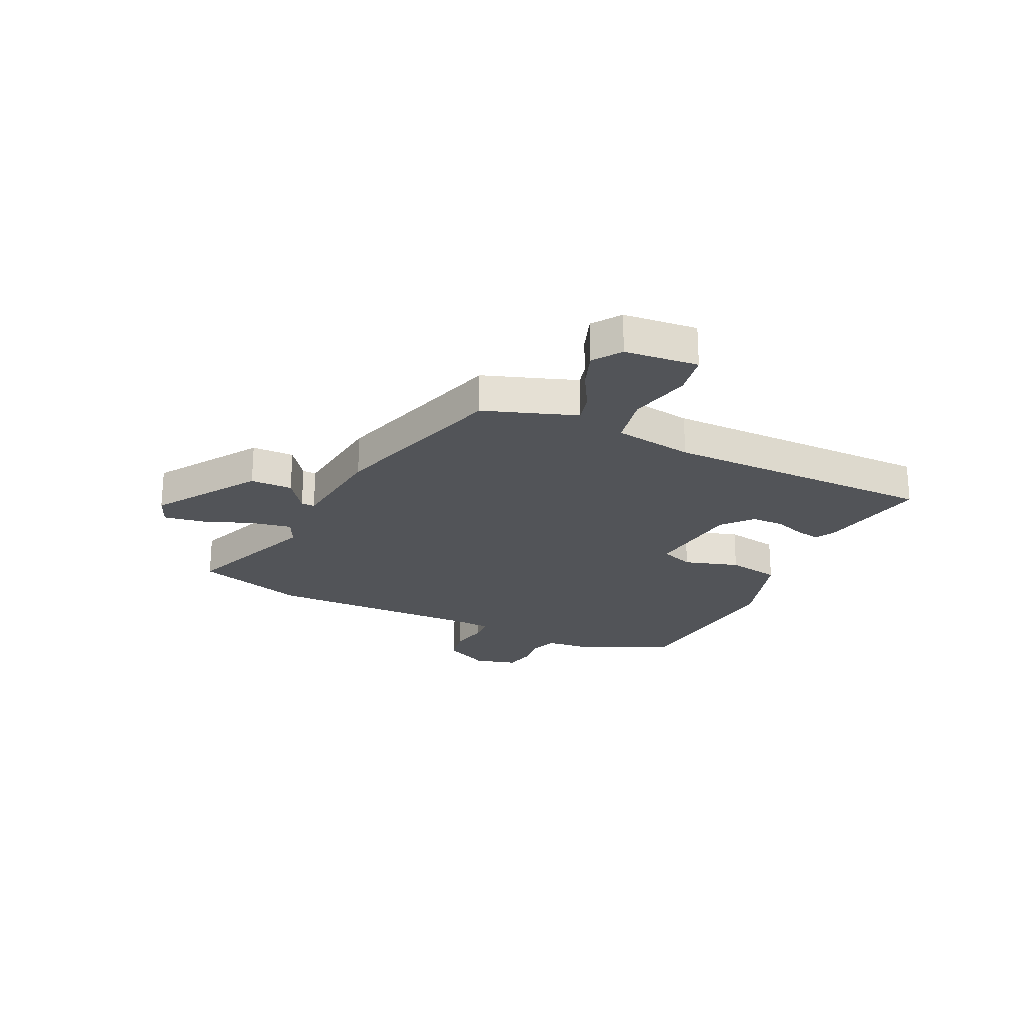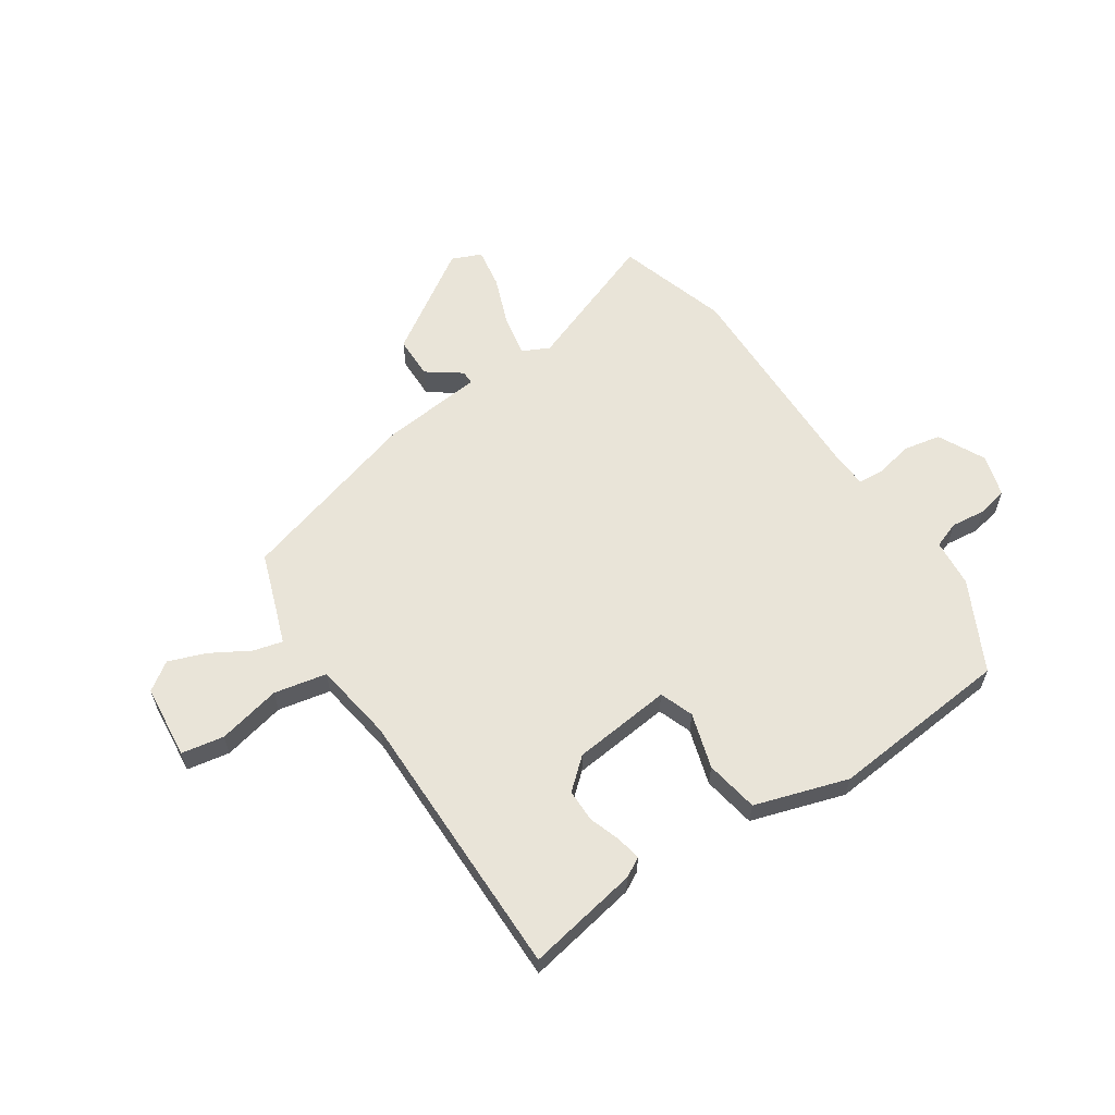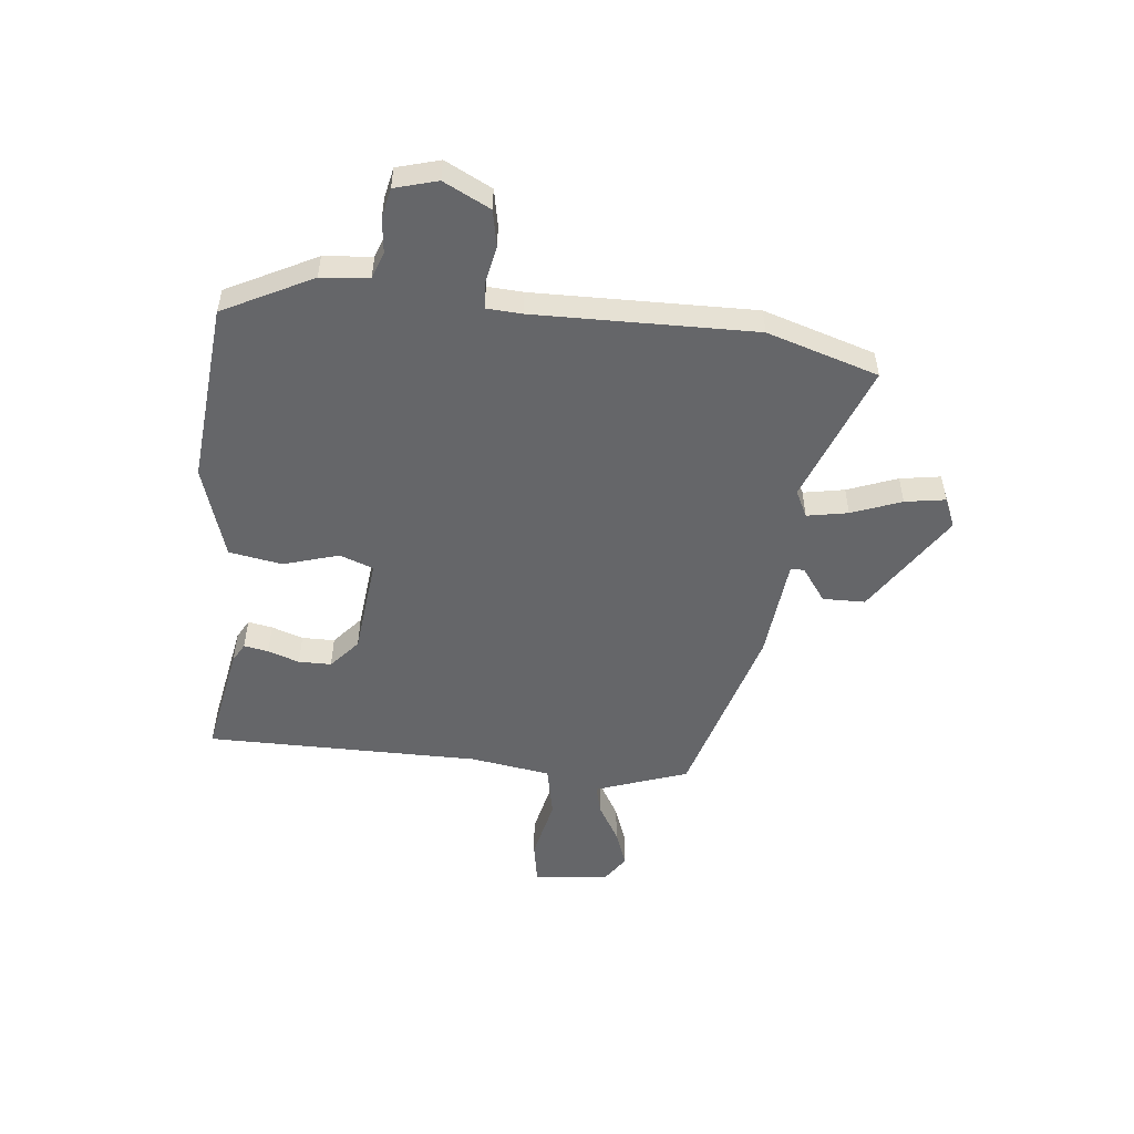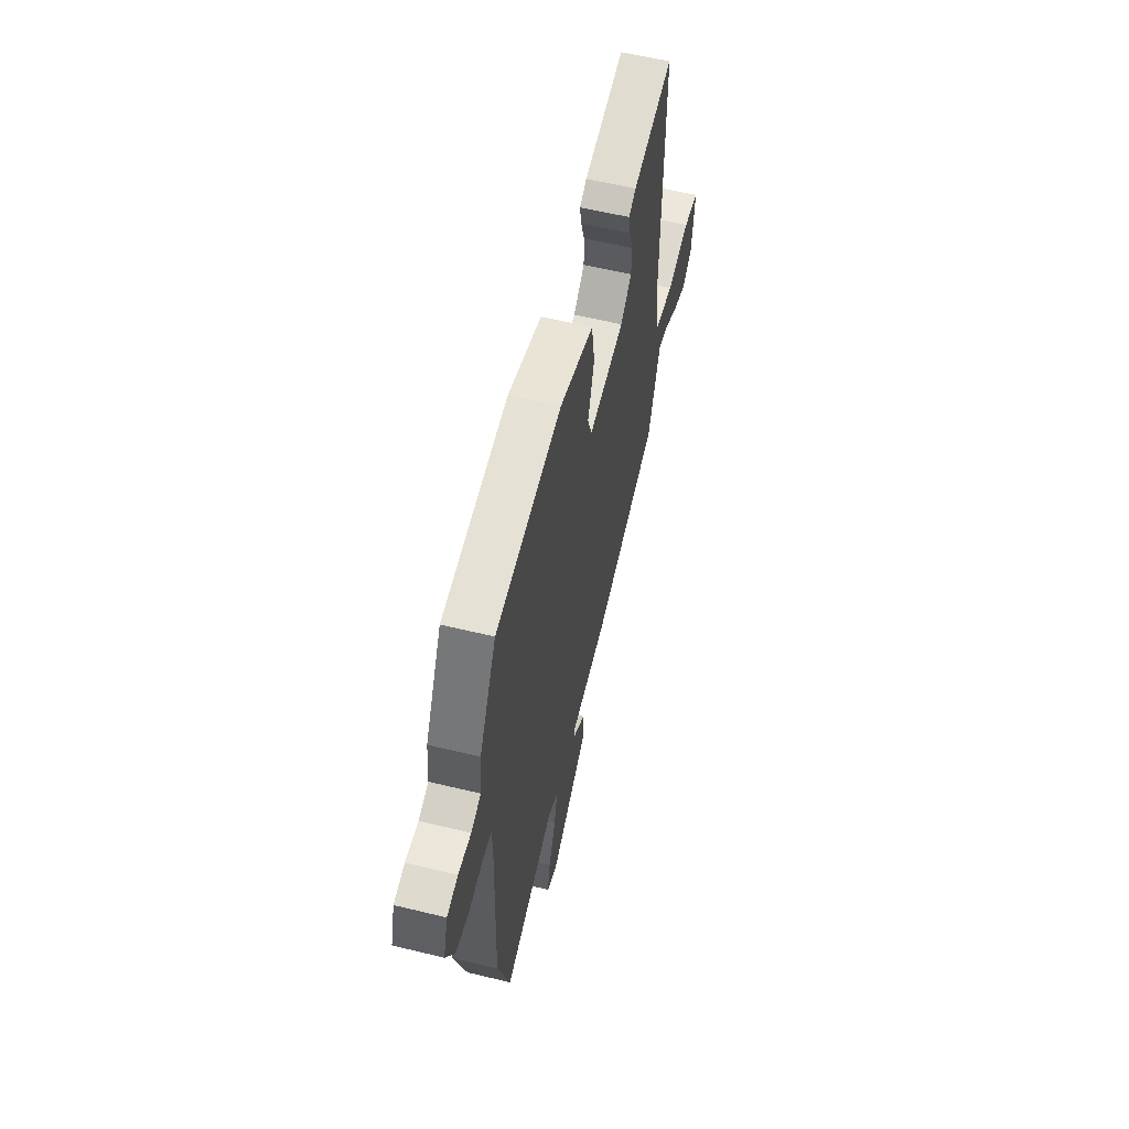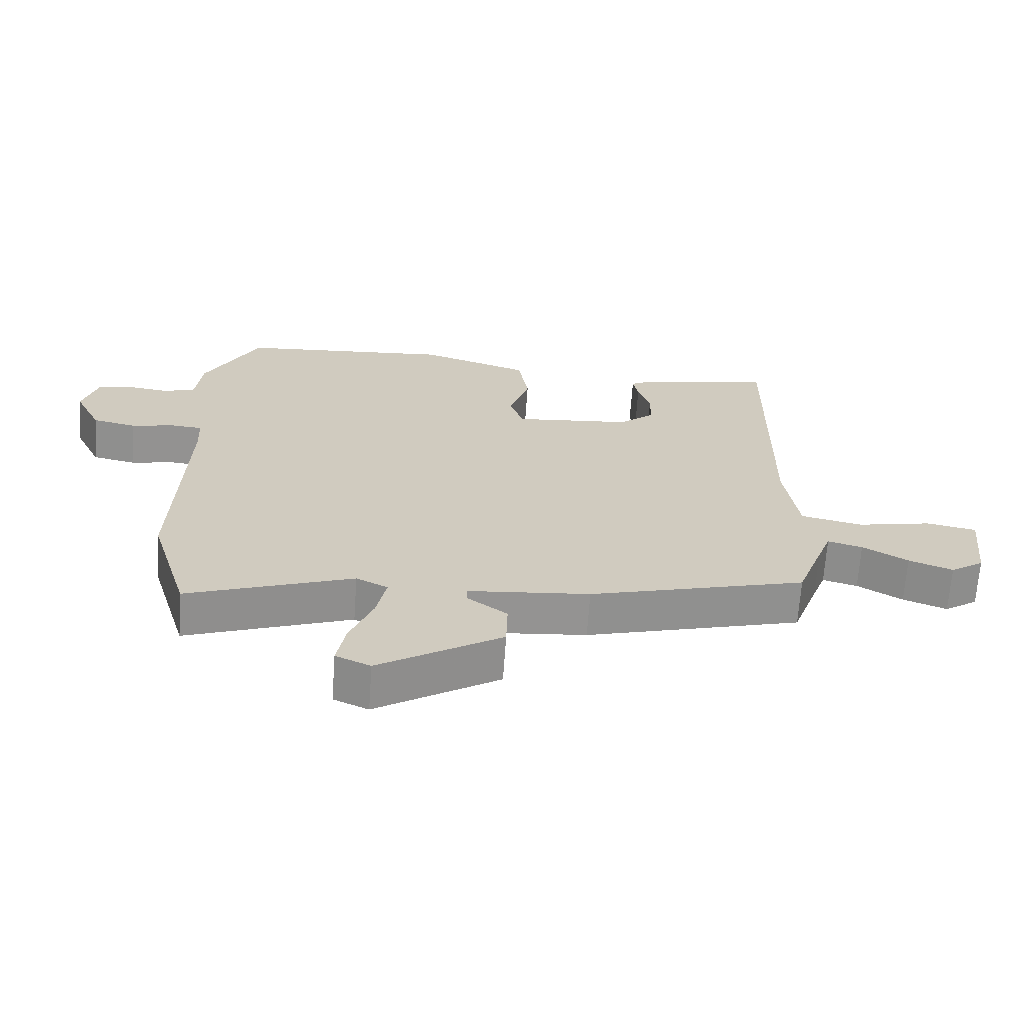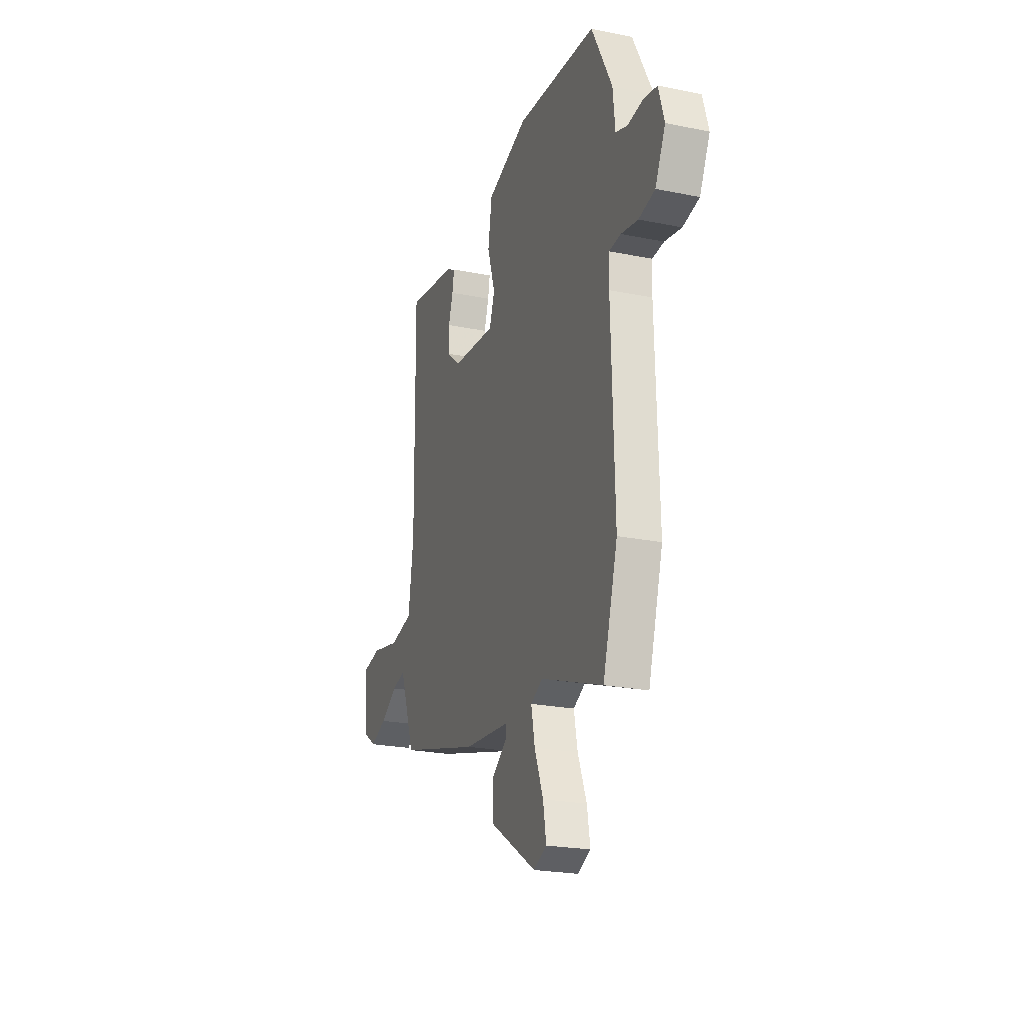
<metadata>
{"format":"obj","ext":"obj","renderer":"f3d","projection":"perspective","resolution":1024,"background":"white","views":[{"elev":-23.2,"azim":-116.2,"up":"+Y"},{"elev":60.6,"azim":-34.4,"up":"+Y"},{"elev":-51.9,"azim":83.2,"up":"+Y"},{"elev":59.2,"azim":104.0,"up":"+Z"},{"elev":-66.8,"azim":176.0,"up":"+Z"},{"elev":-23.0,"azim":70.9,"up":"+Z"}]}
</metadata>
<code>
v -0.5 0.07 0.499
v -0.294 0.07 0.464
v -0.258 0.07 0.445
v -0.266 0.07 0.4
v -0.285 0.07 0.342
v -0.284 0.07 0.282
v -0.228 0.07 0.235
v -0.046 0.07 0.218
v -0.024 0.07 0.28
v -0.056 0.07 0.381
v -0.04 0.07 0.479
v 0.13 0.07 0.535
v 0.462 0.07 0.509
v 0.547 0.07 0.347
v 0.556 0.07 0.259
v 0.605 0.07 0.242
v 0.669 0.07 0.25
v 0.724 0.07 0.239
v 0.747 0.07 0.161
v 0.705 0.07 0.075
v 0.638 0.07 0.061
v 0.569 0.07 0.074
v 0.521 0.07 0.07
v 0.518 0.07 0.005
v 0.53 0.07 -0.399
v 0.469 0.07 -0.604
v 0.212 0.07 -0.511
v 0.163 0.07 -0.536
v 0.178 0.07 -0.611
v 0.214 0.07 -0.702
v 0.227 0.07 -0.776
v 0.173 0.07 -0.8
v -0.018 0.07 -0.68
v -0.02 0.07 -0.602
v 0.042 0.07 -0.556
v 0.042 0.07 -0.531
v -0.147 0.07 -0.514
v -0.484 0.07 -0.421
v -0.525 0.07 -0.308
v -0.546 0.07 -0.252
v -0.6 0.07 -0.267
v -0.67 0.07 -0.309
v -0.738 0.07 -0.335
v -0.79 0.07 -0.3
v -0.805 0.07 -0.164
v -0.727 0.07 -0.149
v -0.611 0.07 -0.173
v -0.515 0.07 -0.152
v -0.494 0.07 -0.005
v -0.5 0 0.499
v -0.294 0 0.464
v -0.258 0 0.445
v -0.266 0 0.4
v -0.285 0 0.342
v -0.284 0 0.282
v -0.228 0 0.235
v -0.046 0 0.218
v -0.024 0 0.28
v -0.056 0 0.381
v -0.04 0 0.479
v 0.13 0 0.535
v 0.462 0 0.509
v 0.547 0 0.347
v 0.556 0 0.259
v 0.605 0 0.242
v 0.669 0 0.25
v 0.724 0 0.239
v 0.747 0 0.161
v 0.705 0 0.075
v 0.638 0 0.061
v 0.569 0 0.074
v 0.521 0 0.07
v 0.518 0 0.005
v 0.53 0 -0.399
v 0.469 0 -0.604
v 0.212 0 -0.511
v 0.163 0 -0.536
v 0.178 0 -0.611
v 0.214 0 -0.702
v 0.227 0 -0.776
v 0.173 0 -0.8
v -0.018 0 -0.68
v -0.02 0 -0.602
v 0.042 0 -0.556
v 0.042 0 -0.531
v -0.147 0 -0.514
v -0.484 0 -0.421
v -0.525 0 -0.308
v -0.546 0 -0.252
v -0.6 0 -0.267
v -0.67 0 -0.309
v -0.738 0 -0.335
v -0.79 0 -0.3
v -0.805 0 -0.164
v -0.727 0 -0.149
v -0.611 0 -0.173
v -0.515 0 -0.152
v -0.494 0 -0.005
f 45 46 47
f 44 45 47
f 43 44 47
f 42 43 47
f 41 42 47
f 40 41 47 48
f 39 40 48
f 39 48 49
f 38 39 49
f 37 38 49
f 36 37 49
f 33 34 35
f 32 33 35
f 31 32 35
f 30 31 35
f 29 30 35
f 28 29 35 36
f 36 49 1
f 28 36 1
f 27 28 1
f 24 25 26 27
f 20 21 22
f 19 20 22
f 18 19 22
f 17 18 22
f 16 17 22
f 15 16 22 23
f 14 15 23
f 13 14 23
f 12 13 23
f 11 12 23
f 10 11 23
f 9 10 23
f 23 24 27
f 9 23 27
f 8 9 27
f 3 4 5
f 2 3 5
f 1 2 5
f 1 5 6
f 27 1 6
f 7 8 27
f 6 7 27
f 96 95 94
f 96 94 93
f 96 93 92
f 96 92 91
f 96 91 90
f 97 96 90 89
f 97 89 88
f 98 97 88
f 98 88 87
f 98 87 86
f 98 86 85
f 84 83 82
f 84 82 81
f 84 81 80
f 84 80 79
f 84 79 78
f 85 84 78 77
f 50 98 85
f 50 85 77
f 50 77 76
f 76 75 74 73
f 71 70 69
f 71 69 68
f 71 68 67
f 71 67 66
f 71 66 65
f 72 71 65 64
f 72 64 63
f 72 63 62
f 72 62 61
f 72 61 60
f 72 60 59
f 72 59 58
f 76 73 72
f 76 72 58
f 76 58 57
f 54 53 52
f 54 52 51
f 54 51 50
f 55 54 50
f 55 50 76
f 76 57 56
f 76 56 55
f 1 50 51 2
f 2 51 52 3
f 3 52 53 4
f 4 53 54 5
f 5 54 55 6
f 6 55 56 7
f 7 56 57 8
f 8 57 58 9
f 9 58 59 10
f 10 59 60 11
f 11 60 61 12
f 12 61 62 13
f 13 62 63 14
f 14 63 64 15
f 15 64 65 16
f 16 65 66 17
f 17 66 67 18
f 18 67 68 19
f 19 68 69 20
f 20 69 70 21
f 21 70 71 22
f 22 71 72 23
f 23 72 73 24
f 24 73 74 25
f 25 74 75 26
f 26 75 76 27
f 27 76 77 28
f 28 77 78 29
f 29 78 79 30
f 30 79 80 31
f 31 80 81 32
f 32 81 82 33
f 33 82 83 34
f 34 83 84 35
f 35 84 85 36
f 36 85 86 37
f 37 86 87 38
f 38 87 88 39
f 39 88 89 40
f 40 89 90 41
f 41 90 91 42
f 42 91 92 43
f 43 92 93 44
f 44 93 94 45
f 45 94 95 46
f 46 95 96 47
f 47 96 97 48
f 48 97 98 49
f 49 98 50 1

</code>
